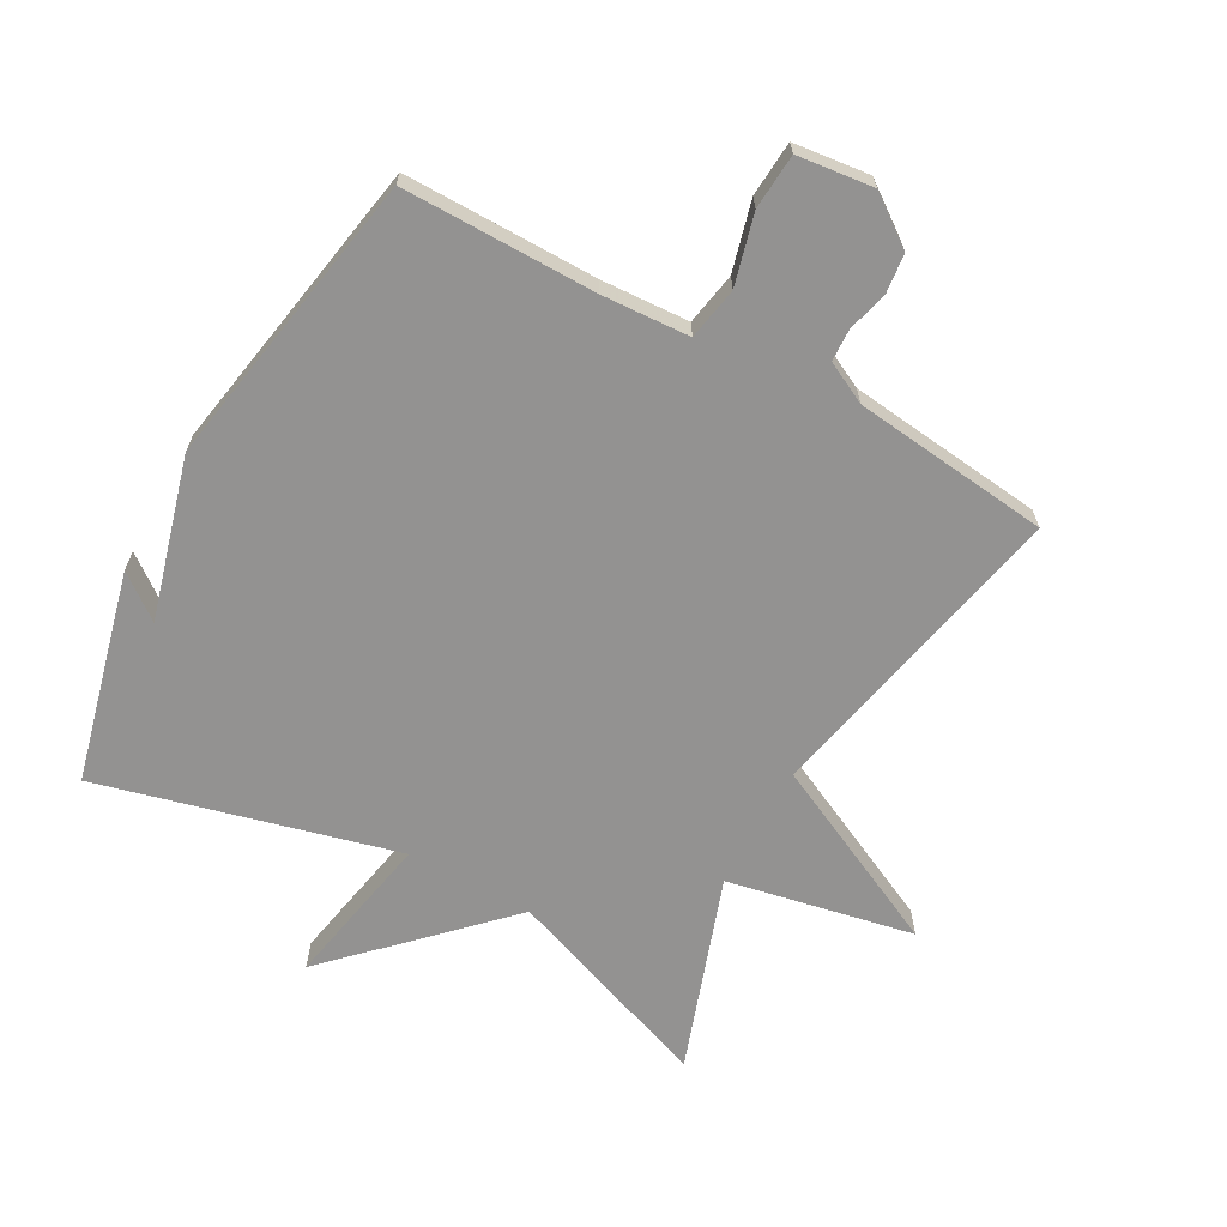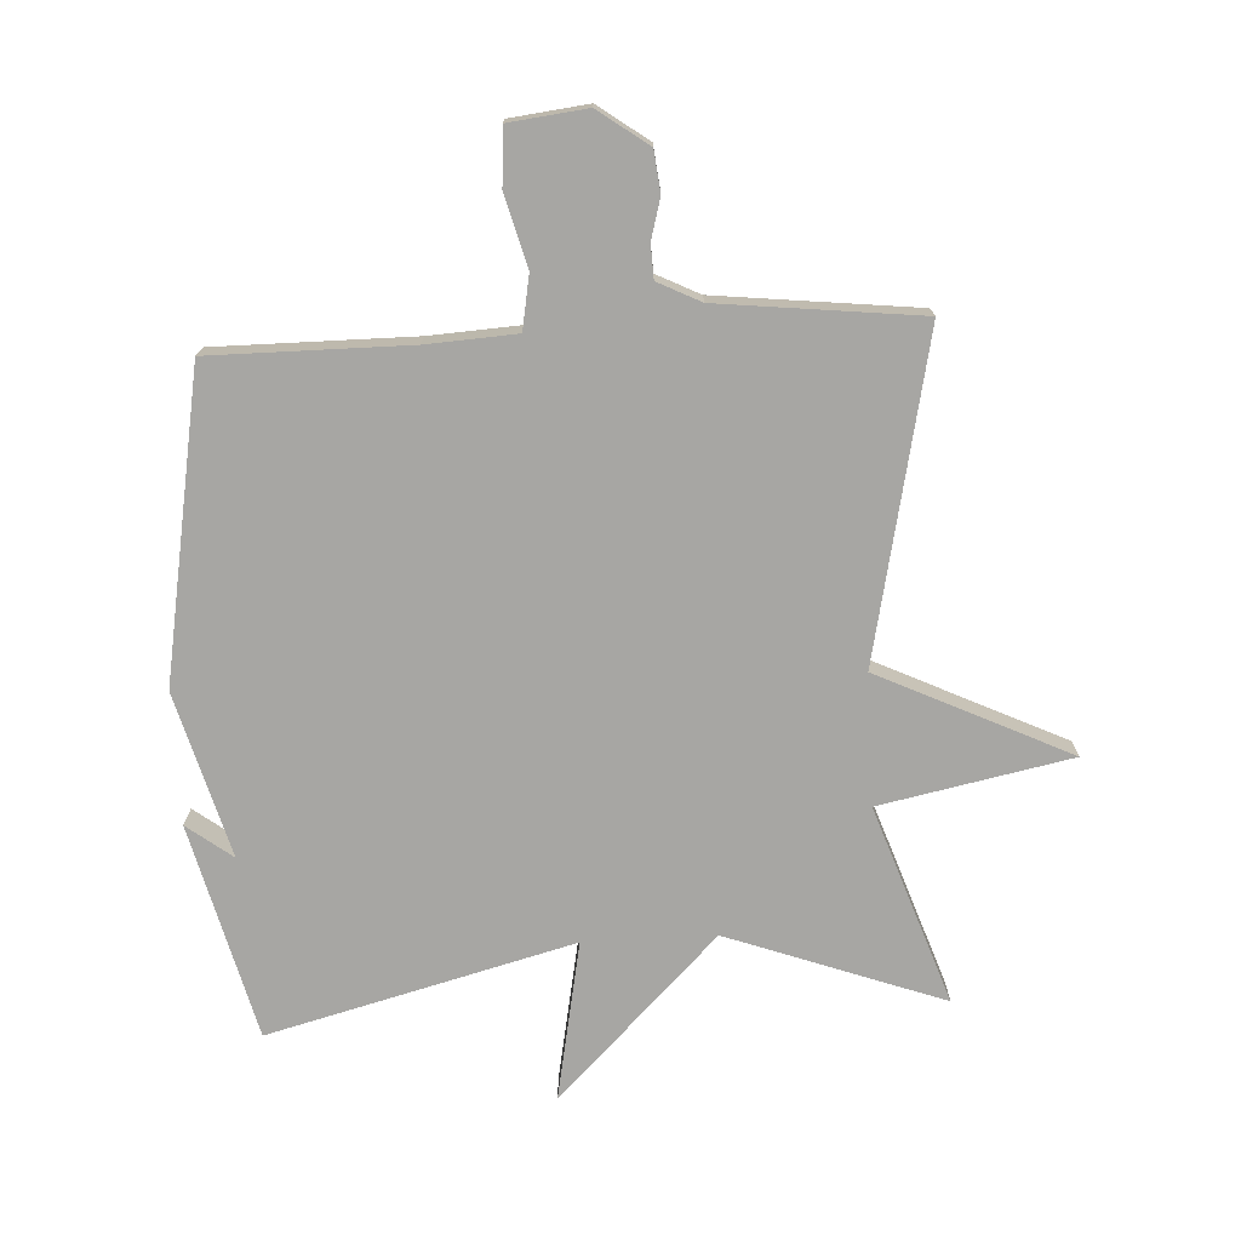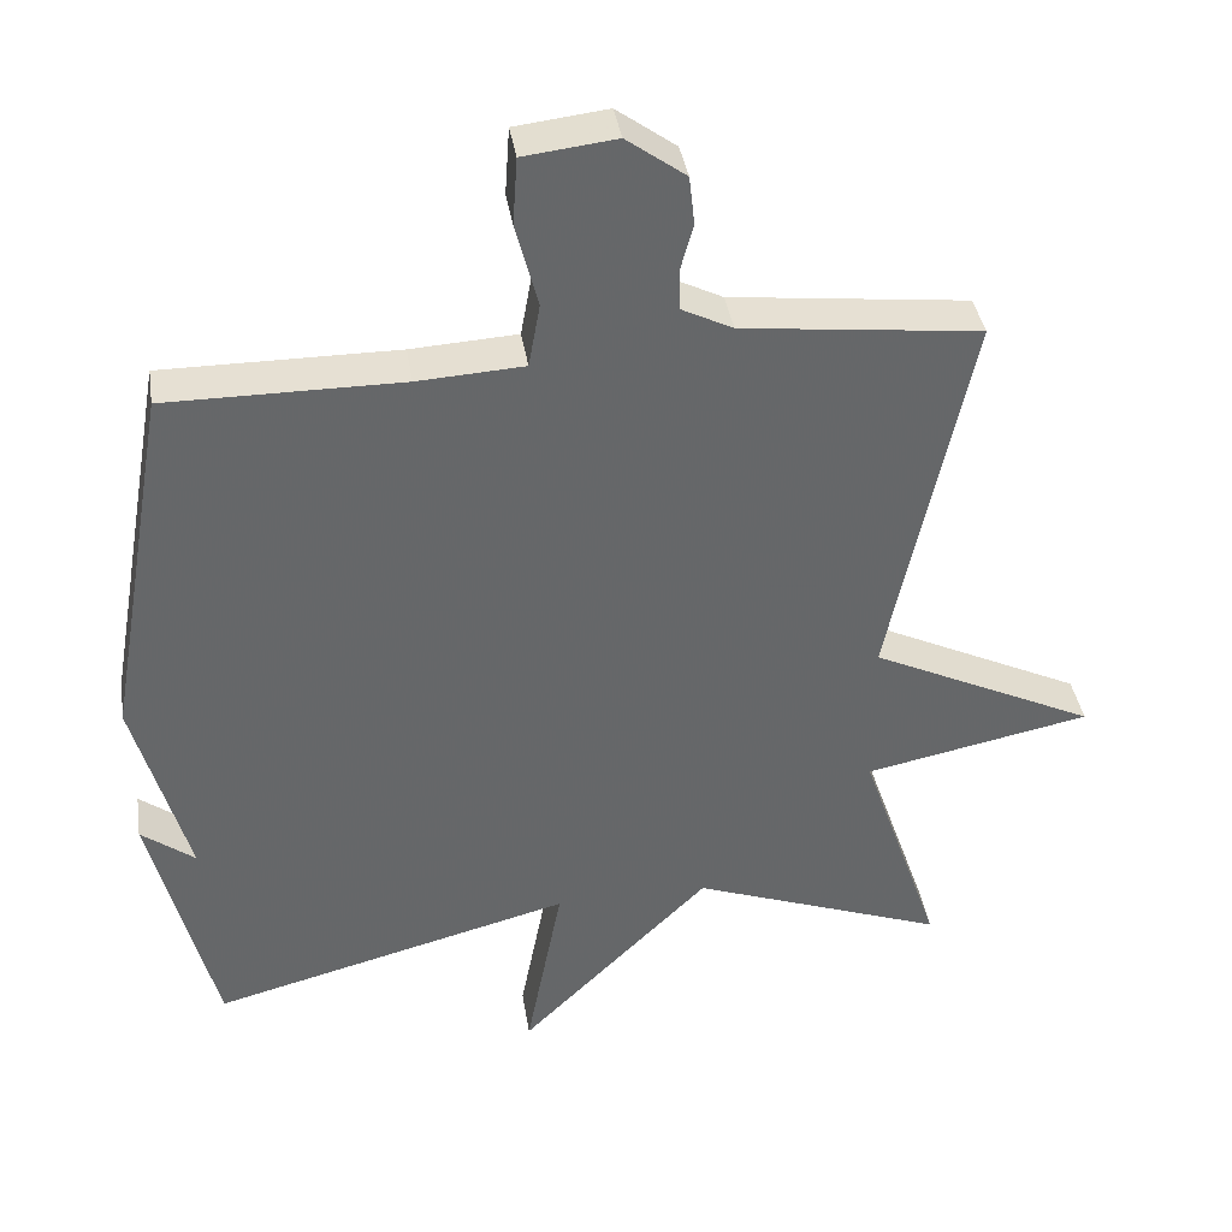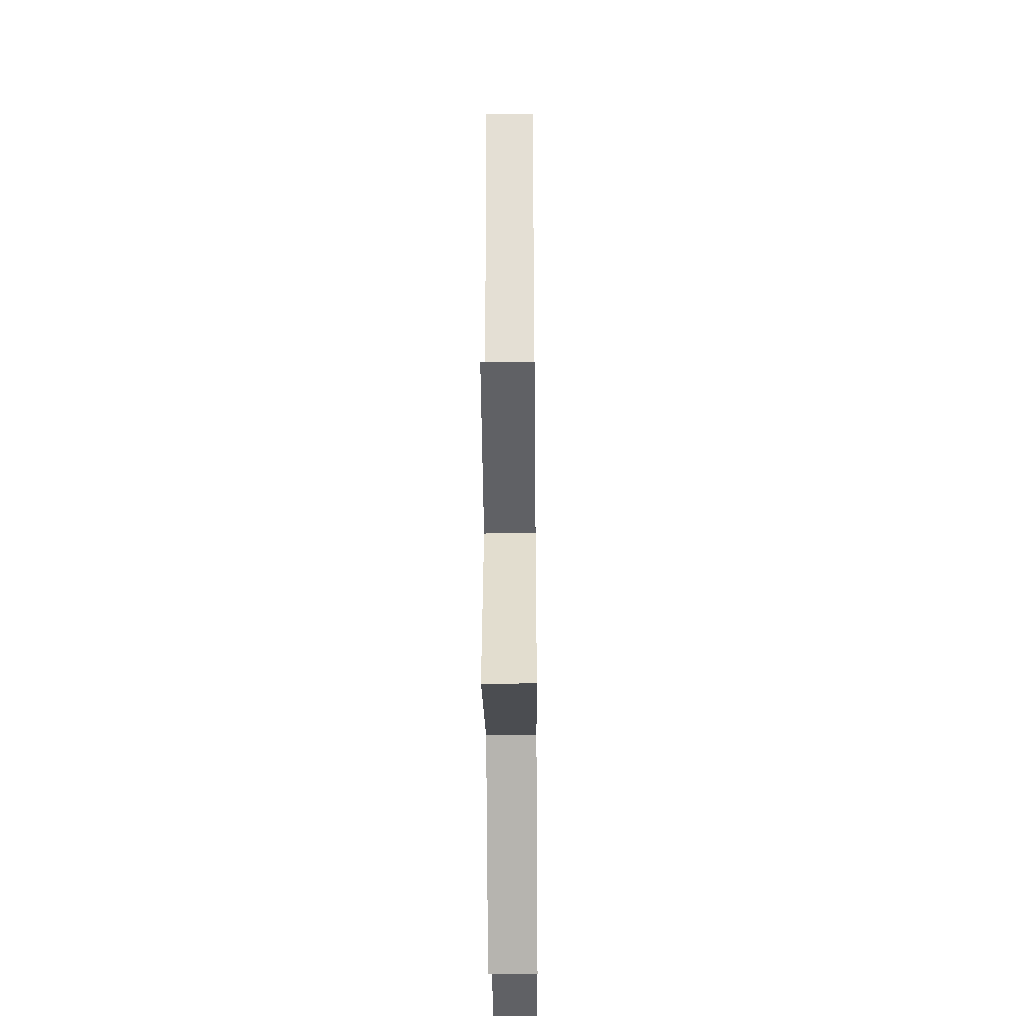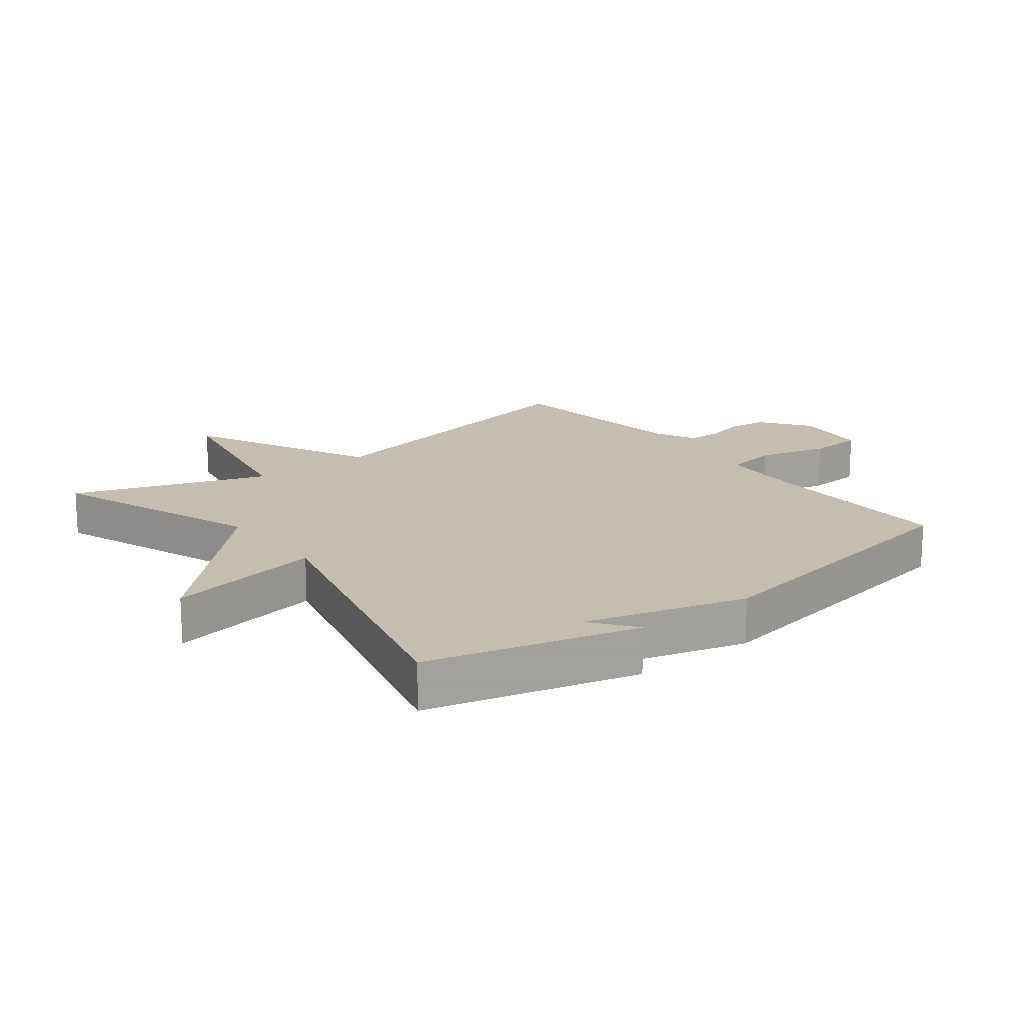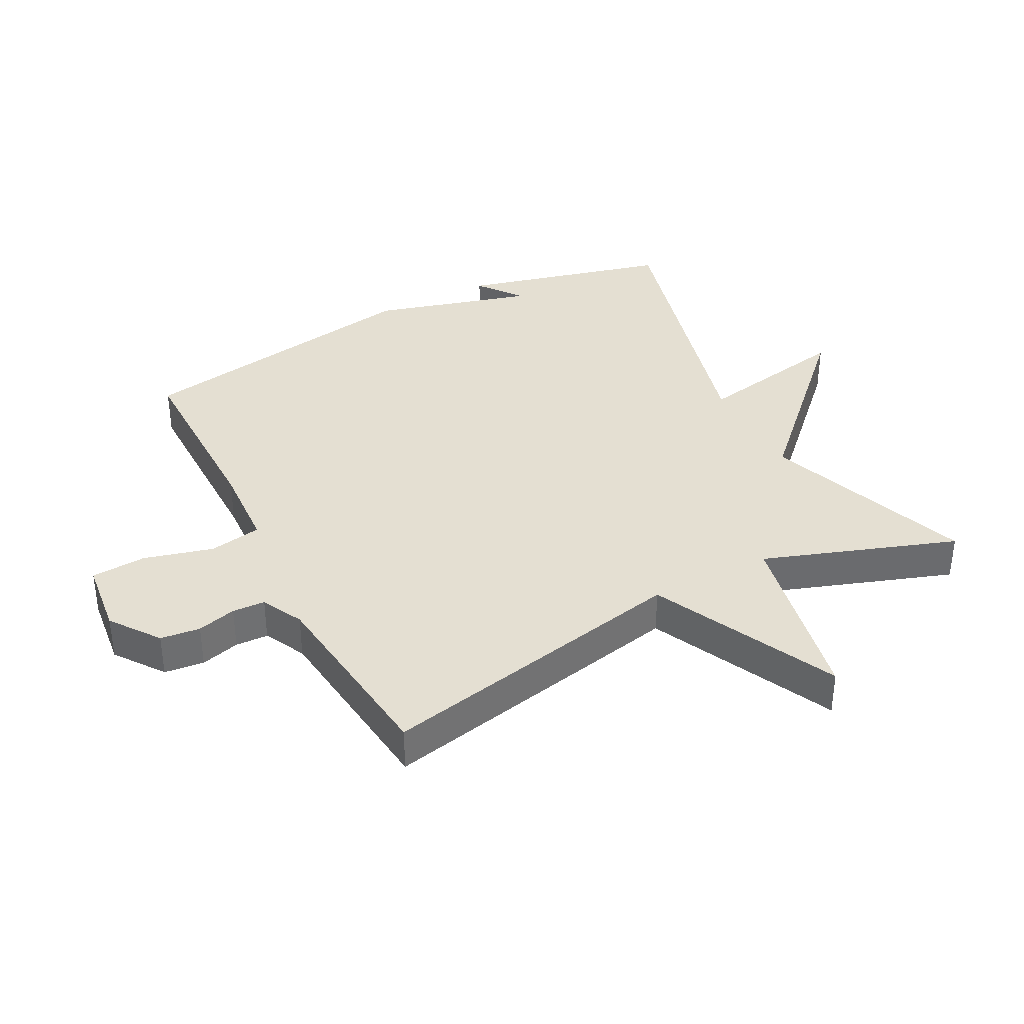
<metadata>
{"format":"obj","ext":"obj","renderer":"f3d","projection":"perspective","resolution":1024,"background":"white","views":[{"elev":-66.5,"azim":-28.9,"up":"+Y"},{"elev":-74.2,"azim":3.1,"up":"+Y"},{"elev":38.5,"azim":-8.9,"up":"+Z"},{"elev":-35.9,"azim":90.5,"up":"+Z"},{"elev":17.2,"azim":-127.7,"up":"+Y"},{"elev":37.0,"azim":62.6,"up":"+Y"}]}
</metadata>
<code>
v -0.5 0.07 0.5
v -0.195 0.07 0.499
v -0.057 0.07 0.507
v -0.042 0.07 0.59
v -0.071 0.07 0.7
v -0.065 0.07 0.787
v 0.055 0.07 0.801
v 0.132 0.07 0.745
v 0.139 0.07 0.682
v 0.122 0.07 0.62
v 0.124 0.07 0.568
v 0.19 0.07 0.535
v 0.5 0.07 0.5
v 0.395 0.07 0.005
v 0.689 0.07 -0.136
v 0.395 0.07 -0.195
v 0.5 0.07 -0.5
v 0.169 0.07 -0.379
v -0.078 0.07 -0.624
v -0.031 0.07 -0.379
v -0.5 0.07 -0.5
v -0.583 0.07 -0.17
v -0.513 0.07 -0.223
v -0.583 0.07 0.03
v -0.5 0 0.5
v -0.195 0 0.499
v -0.057 0 0.507
v -0.042 0 0.59
v -0.071 0 0.7
v -0.065 0 0.787
v 0.055 0 0.801
v 0.132 0 0.745
v 0.139 0 0.682
v 0.122 0 0.62
v 0.124 0 0.568
v 0.19 0 0.535
v 0.5 0 0.5
v 0.395 0 0.005
v 0.689 0 -0.136
v 0.395 0 -0.195
v 0.5 0 -0.5
v 0.169 0 -0.379
v -0.078 0 -0.624
v -0.031 0 -0.379
v -0.5 0 -0.5
v -0.583 0 -0.17
v -0.513 0 -0.223
v -0.583 0 0.03
f 23 24 1 2
f 21 22 23
f 23 2 3
f 21 23 3
f 20 21 3
f 18 19 20
f 18 20 3 4
f 16 17 18 4
f 14 15 16
f 4 5 6
f 16 4 6
f 14 16 6
f 12 13 14
f 11 12 14
f 11 14 6
f 10 11 6 7
f 7 8 9 10
f 26 25 48 47
f 47 46 45
f 27 26 47
f 27 47 45
f 27 45 44
f 44 43 42
f 28 27 44 42
f 28 42 41 40
f 40 39 38
f 30 29 28
f 30 28 40
f 30 40 38
f 38 37 36
f 38 36 35
f 30 38 35
f 31 30 35 34
f 34 33 32 31
f 1 25 26 2
f 2 26 27 3
f 3 27 28 4
f 4 28 29 5
f 5 29 30 6
f 6 30 31 7
f 7 31 32 8
f 8 32 33 9
f 9 33 34 10
f 10 34 35 11
f 11 35 36 12
f 12 36 37 13
f 13 37 38 14
f 14 38 39 15
f 15 39 40 16
f 16 40 41 17
f 17 41 42 18
f 18 42 43 19
f 19 43 44 20
f 20 44 45 21
f 21 45 46 22
f 22 46 47 23
f 23 47 48 24
f 24 48 25 1

</code>
